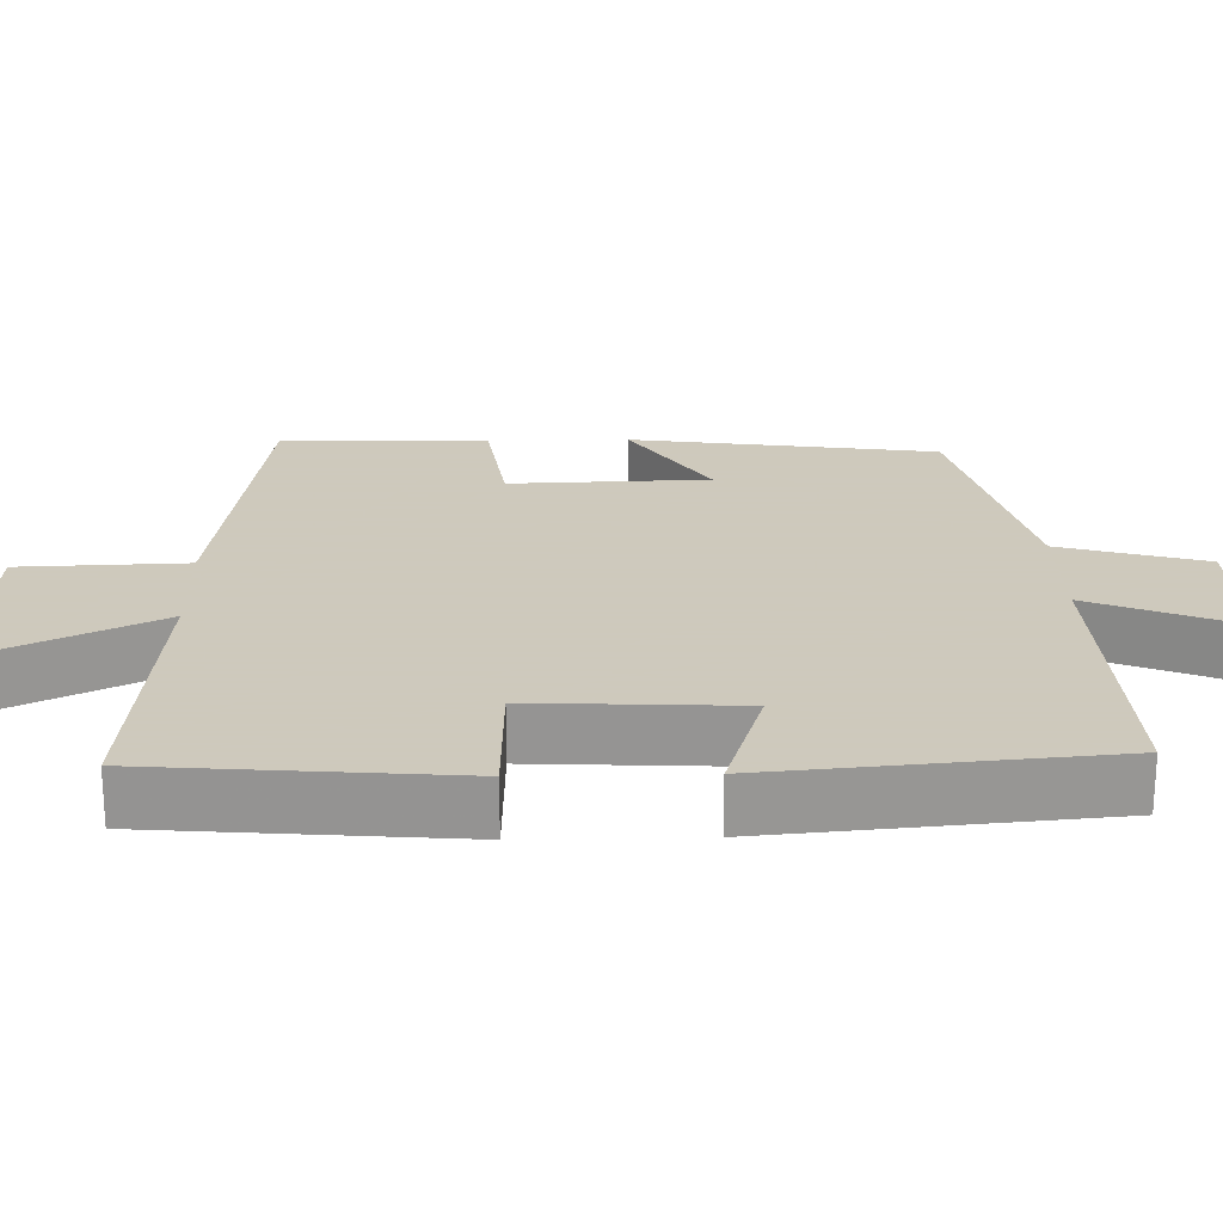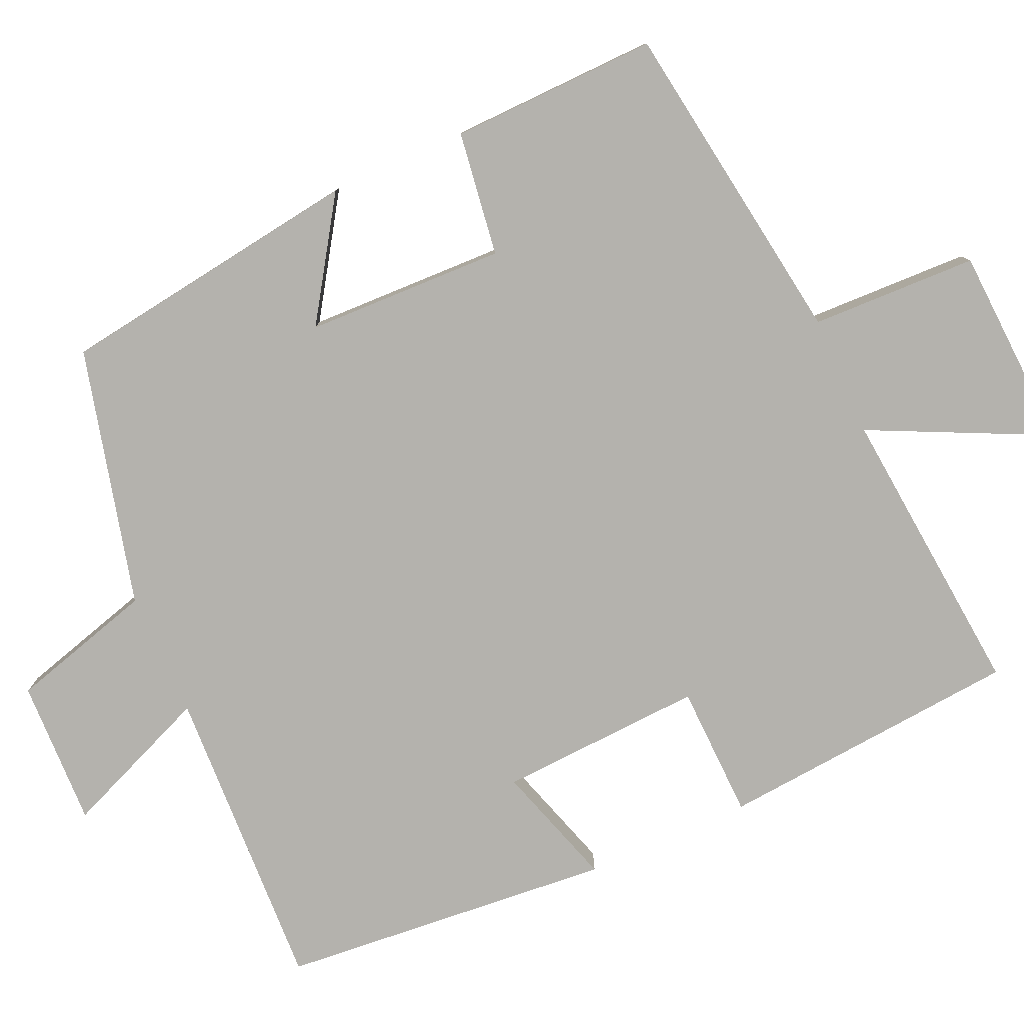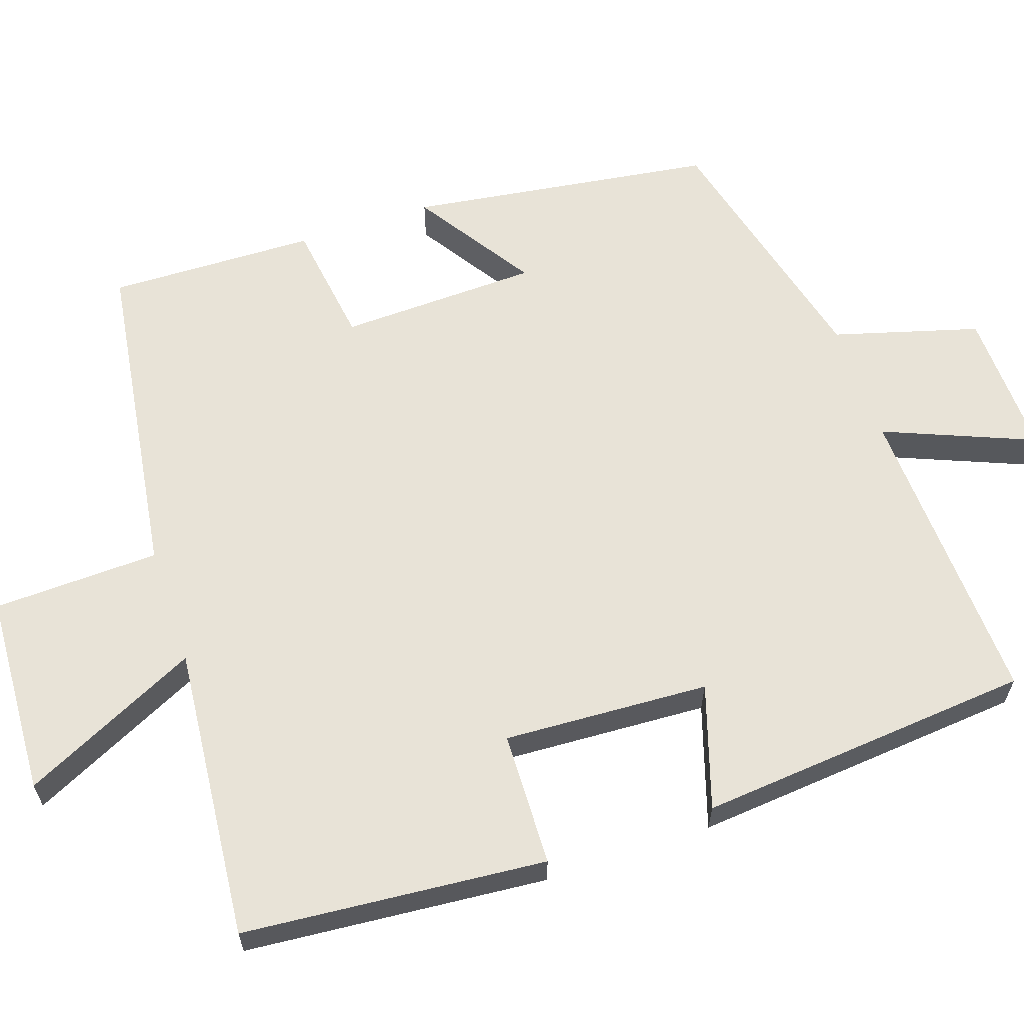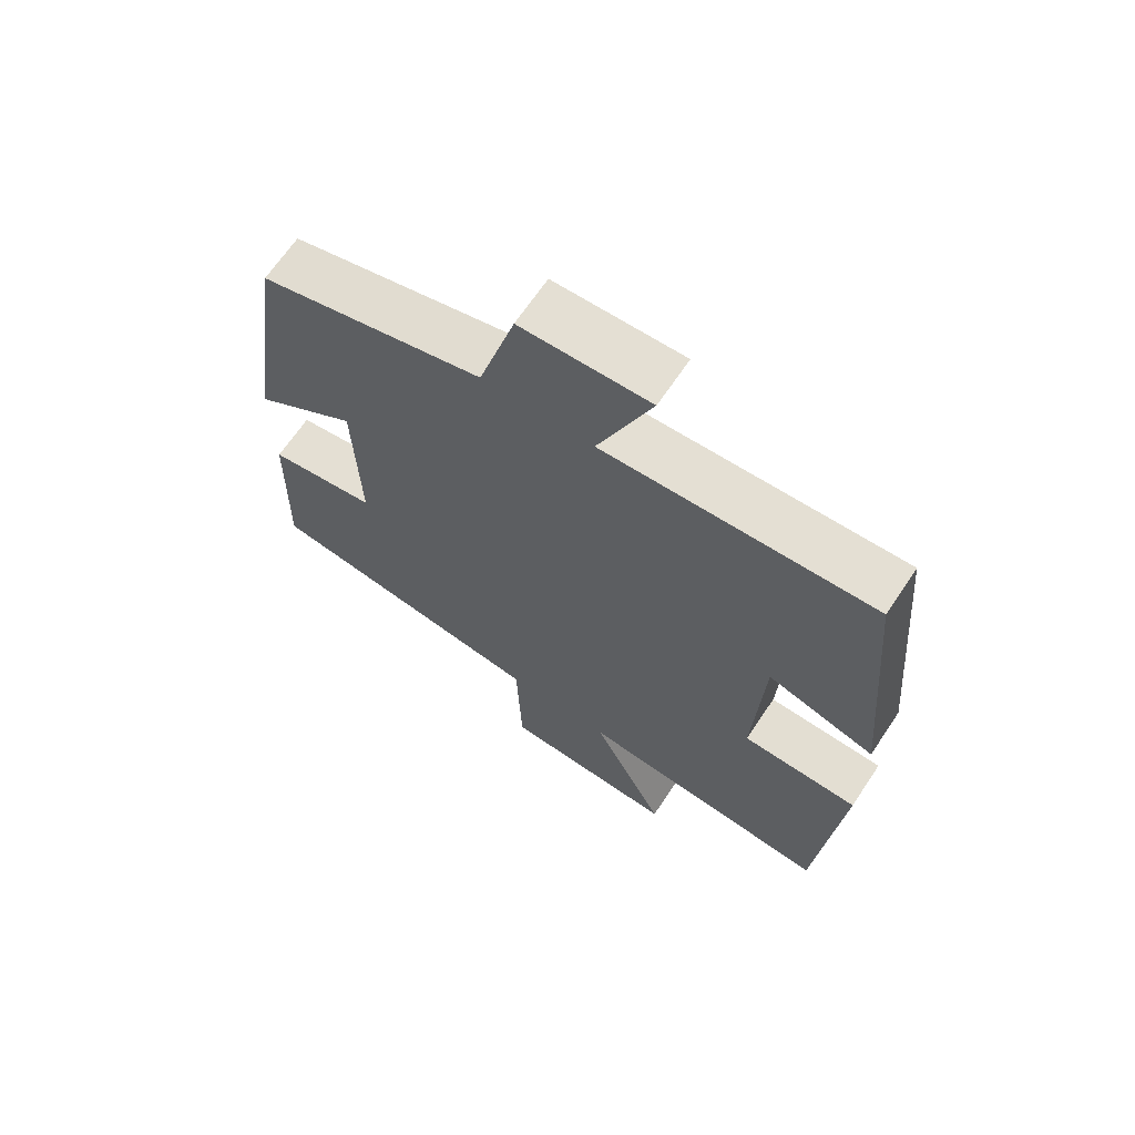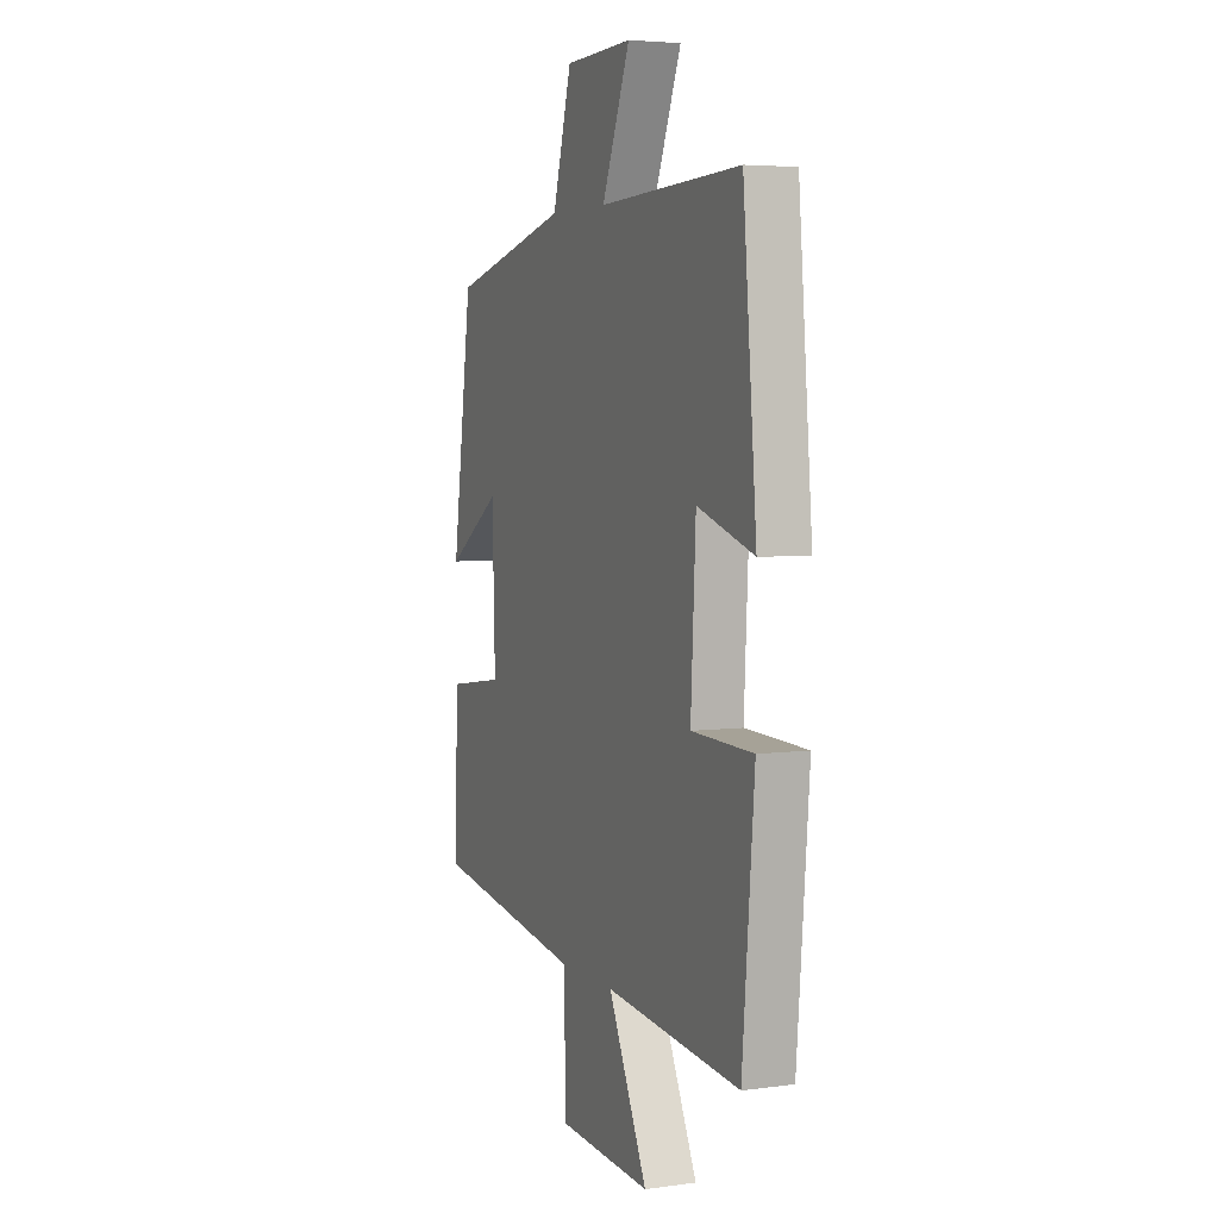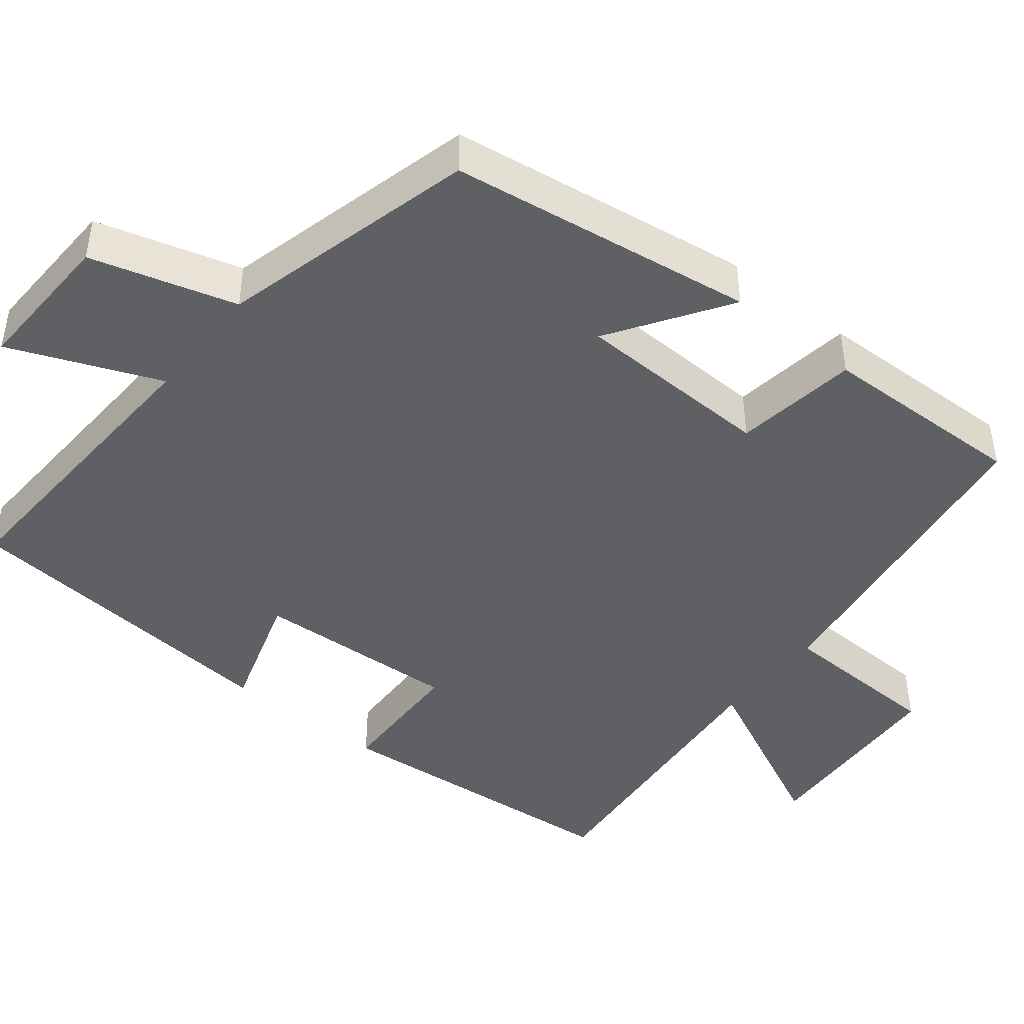
<metadata>
{"format":"obj","ext":"obj","renderer":"f3d","projection":"perspective","resolution":1024,"background":"white","views":[{"elev":22.6,"azim":-91.4,"up":"+Y"},{"elev":-79.6,"azim":114.1,"up":"+Y"},{"elev":62.2,"azim":-108.7,"up":"+Y"},{"elev":66.9,"azim":-146.2,"up":"+Z"},{"elev":4.8,"azim":-113.0,"up":"+Z"},{"elev":-44.4,"azim":51.3,"up":"+Y"}]}
</metadata>
<code>
v -0.466 0.07 -0.536
v -0.5 0.07 -0.141
v -0.325 0.07 -0.136
v -0.339 0.07 0.132
v -0.5 0.07 0.081
v -0.461 0.07 0.518
v -0.059 0.07 0.5
v -0.139 0.07 0.695
v 0.053 0.07 0.689
v 0.107 0.07 0.5
v 0.443 0.07 0.415
v 0.5 0.07 0.016
v 0.346 0.07 0.117
v 0.338 0.07 -0.143
v 0.5 0.07 -0.166
v 0.507 0.07 -0.437
v 0.078 0.07 -0.5
v 0.071 0.07 -0.717
v -0.193 0.07 -0.731
v -0.082 0.07 -0.5
v -0.466 0 -0.536
v -0.5 0 -0.141
v -0.325 0 -0.136
v -0.339 0 0.132
v -0.5 0 0.081
v -0.461 0 0.518
v -0.059 0 0.5
v -0.139 0 0.695
v 0.053 0 0.689
v 0.107 0 0.5
v 0.443 0 0.415
v 0.5 0 0.016
v 0.346 0 0.117
v 0.338 0 -0.143
v 0.5 0 -0.166
v 0.507 0 -0.437
v 0.078 0 -0.5
v 0.071 0 -0.717
v -0.193 0 -0.731
v -0.082 0 -0.5
f 17 18 19 20
f 16 17 20
f 15 16 20
f 14 15 20
f 13 14 20 1
f 10 11 12 13
f 10 13 1
f 7 8 9 10
f 7 10 1
f 4 5 6 7
f 3 4 7
f 3 7 1
f 1 2 3
f 40 39 38 37
f 40 37 36
f 40 36 35
f 40 35 34
f 21 40 34 33
f 33 32 31 30
f 21 33 30
f 30 29 28 27
f 21 30 27
f 27 26 25 24
f 27 24 23
f 21 27 23
f 23 22 21
f 1 21 22 2
f 2 22 23 3
f 3 23 24 4
f 4 24 25 5
f 5 25 26 6
f 6 26 27 7
f 7 27 28 8
f 8 28 29 9
f 9 29 30 10
f 10 30 31 11
f 11 31 32 12
f 12 32 33 13
f 13 33 34 14
f 14 34 35 15
f 15 35 36 16
f 16 36 37 17
f 17 37 38 18
f 18 38 39 19
f 19 39 40 20
f 20 40 21 1

</code>
